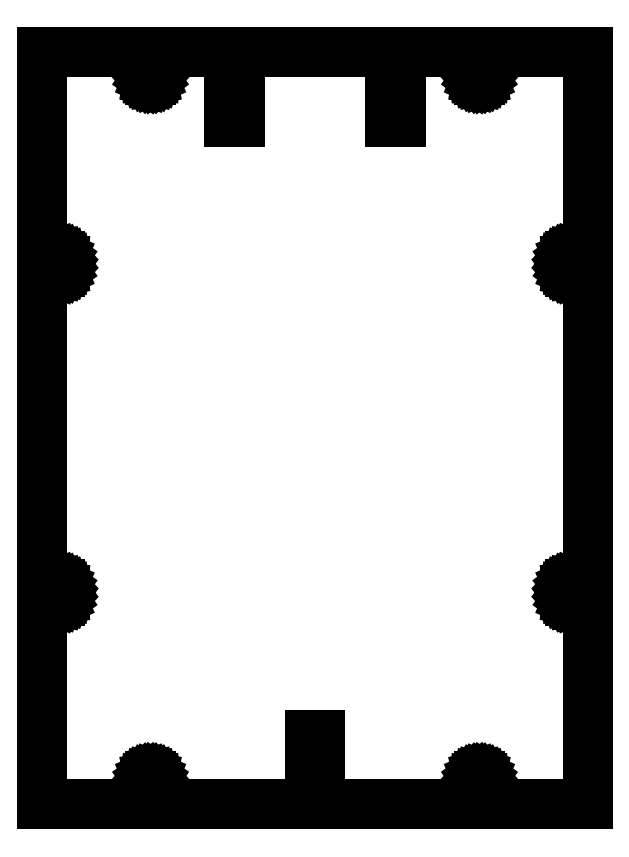
<metadata>
{"format":"dxf","ext":"dxf","renderer":"ezdxf+matplotlib","layout":"modelspace","background":"white","min_lineweight":24,"dpi":150}
</metadata>
<code>
0
SECTION
2
ENTITIES
0
LINE
8
0
10
4.7
11
4.7
20
-202.7
21
-200.7
0
LINE
8
0
10
4.7
11
4.745
20
-200.7
21
-200.3
0
LINE
8
0
10
4.745
11
4.877
20
-200.3
21
-199.9
0
LINE
8
0
10
4.877
11
5.092
20
-199.9
21
-199.5
0
LINE
8
0
10
5.092
11
5.378
20
-199.5
21
-199.2
0
LINE
8
0
10
5.378
11
5.725
20
-199.2
21
-198.9
0
LINE
8
0
10
5.725
11
6.117
20
-198.9
21
-198.8
0
LINE
8
0
10
6.117
11
6.536
20
-198.8
21
-198.7
0
LINE
8
0
10
6.536
11
6.964
20
-198.7
21
-198.7
0
LINE
8
0
10
6.964
11
7.383
20
-198.7
21
-198.8
0
LINE
8
0
10
7.383
11
7.775
20
-198.8
21
-198.9
0
LINE
8
0
10
7.775
11
8.122
20
-198.9
21
-199.2
0
LINE
8
0
10
8.122
11
8.408
20
-199.2
21
-199.5
0
LINE
8
0
10
8.408
11
8.623
20
-199.5
21
-199.9
0
LINE
8
0
10
8.623
11
8.755
20
-199.9
21
-200.3
0
LINE
8
0
10
8.755
11
8.8
20
-200.3
21
-200.7
0
LINE
8
0
10
8.8
11
8.8
20
-200.7
21
-202.7
0
LINE
8
0
10
8.8
11
8.755
20
-202.7
21
-203.1
0
LINE
8
0
10
8.755
11
8.623
20
-203.1
21
-203.5
0
LINE
8
0
10
8.623
11
8.408
20
-203.5
21
-203.9
0
LINE
8
0
10
8.408
11
8.122
20
-203.9
21
-204.2
0
LINE
8
0
10
8.122
11
7.775
20
-204.2
21
-204.5
0
LINE
8
0
10
7.775
11
7.383
20
-204.5
21
-204.7
0
LINE
8
0
10
7.383
11
6.964
20
-204.7
21
-204.7
0
LINE
8
0
10
6.964
11
6.536
20
-204.7
21
-204.7
0
LINE
8
0
10
6.536
11
6.117
20
-204.7
21
-204.7
0
LINE
8
0
10
6.117
11
5.725
20
-204.7
21
-204.5
0
LINE
8
0
10
5.725
11
5.378
20
-204.5
21
-204.2
0
LINE
8
0
10
5.378
11
5.092
20
-204.2
21
-203.9
0
LINE
8
0
10
5.092
11
4.877
20
-203.9
21
-203.5
0
LINE
8
0
10
4.877
11
4.745
20
-203.5
21
-203.1
0
LINE
8
0
10
4.745
11
4.7
20
-203.1
21
-202.7
0
LINE
8
0
10
4.7
11
4.7
20
-80.3
21
-78.3
0
LINE
8
0
10
4.7
11
4.745
20
-78.3
21
-77.87
0
LINE
8
0
10
4.745
11
4.877
20
-77.87
21
-77.47
0
LINE
8
0
10
4.877
11
5.092
20
-77.47
21
-77.09
0
LINE
8
0
10
5.092
11
5.378
20
-77.09
21
-76.78
0
LINE
8
0
10
5.378
11
5.725
20
-76.78
21
-76.53
0
LINE
8
0
10
5.725
11
6.117
20
-76.53
21
-76.35
0
LINE
8
0
10
6.117
11
6.536
20
-76.35
21
-76.26
0
LINE
8
0
10
6.536
11
6.964
20
-76.26
21
-76.26
0
LINE
8
0
10
6.964
11
7.383
20
-76.26
21
-76.35
0
LINE
8
0
10
7.383
11
7.775
20
-76.35
21
-76.53
0
LINE
8
0
10
7.775
11
8.122
20
-76.53
21
-76.78
0
LINE
8
0
10
8.122
11
8.408
20
-76.78
21
-77.09
0
LINE
8
0
10
8.408
11
8.623
20
-77.09
21
-77.47
0
LINE
8
0
10
8.623
11
8.755
20
-77.47
21
-77.87
0
LINE
8
0
10
8.755
11
8.8
20
-77.87
21
-78.3
0
LINE
8
0
10
8.8
11
8.8
20
-78.3
21
-80.3
0
LINE
8
0
10
8.8
11
8.755
20
-80.3
21
-80.73
0
LINE
8
0
10
8.755
11
8.623
20
-80.73
21
-81.13
0
LINE
8
0
10
8.623
11
8.408
20
-81.13
21
-81.5
0
LINE
8
0
10
8.408
11
8.122
20
-81.5
21
-81.82
0
LINE
8
0
10
8.122
11
7.775
20
-81.82
21
-82.08
0
LINE
8
0
10
7.775
11
7.383
20
-82.08
21
-82.25
0
LINE
8
0
10
7.383
11
6.964
20
-82.25
21
-82.34
0
LINE
8
0
10
6.964
11
6.536
20
-82.34
21
-82.34
0
LINE
8
0
10
6.536
11
6.117
20
-82.34
21
-82.25
0
LINE
8
0
10
6.117
11
5.725
20
-82.25
21
-82.08
0
LINE
8
0
10
5.725
11
5.378
20
-82.08
21
-81.82
0
LINE
8
0
10
5.378
11
5.092
20
-81.82
21
-81.5
0
LINE
8
0
10
5.092
11
4.877
20
-81.5
21
-81.13
0
LINE
8
0
10
4.877
11
4.745
20
-81.13
21
-80.73
0
LINE
8
0
10
4.745
11
4.7
20
-80.73
21
-80.3
0
LINE
8
0
10
38.75
11
38.75
20
-274
21
-272
0
LINE
8
0
10
38.75
11
38.8
20
-272
21
-271.6
0
LINE
8
0
10
38.8
11
38.93
20
-271.6
21
-271.2
0
LINE
8
0
10
38.93
11
39.14
20
-271.2
21
-270.8
0
LINE
8
0
10
39.14
11
39.43
20
-270.8
21
-270.5
0
LINE
8
0
10
39.43
11
39.77
20
-270.5
21
-270.2
0
LINE
8
0
10
39.77
11
40.17
20
-270.2
21
-270.1
0
LINE
8
0
10
40.17
11
40.59
20
-270.1
21
-270
0
LINE
8
0
10
40.59
11
41.01
20
-270
21
-270
0
LINE
8
0
10
41.01
11
41.43
20
-270
21
-270.1
0
LINE
8
0
10
41.43
11
41.83
20
-270.1
21
-270.2
0
LINE
8
0
10
41.83
11
42.17
20
-270.2
21
-270.5
0
LINE
8
0
10
42.17
11
42.46
20
-270.5
21
-270.8
0
LINE
8
0
10
42.46
11
42.67
20
-270.8
21
-271.2
0
LINE
8
0
10
42.67
11
42.8
20
-271.2
21
-271.6
0
LINE
8
0
10
42.8
11
42.85
20
-271.6
21
-272
0
LINE
8
0
10
42.85
11
42.85
20
-272
21
-274
0
LINE
8
0
10
42.85
11
42.8
20
-274
21
-274.4
0
LINE
8
0
10
42.8
11
42.67
20
-274.4
21
-274.8
0
LINE
8
0
10
42.67
11
42.46
20
-274.8
21
-275.2
0
LINE
8
0
10
42.46
11
42.17
20
-275.2
21
-275.5
0
LINE
8
0
10
42.17
11
41.83
20
-275.5
21
-275.8
0
LINE
8
0
10
41.83
11
41.43
20
-275.8
21
-275.9
0
LINE
8
0
10
41.43
11
41.01
20
-275.9
21
-276
0
LINE
8
0
10
41.01
11
40.59
20
-276
21
-276
0
LINE
8
0
10
40.59
11
40.17
20
-276
21
-275.9
0
LINE
8
0
10
40.17
11
39.77
20
-275.9
21
-275.8
0
LINE
8
0
10
39.77
11
39.43
20
-275.8
21
-275.5
0
LINE
8
0
10
39.43
11
39.14
20
-275.5
21
-275.2
0
LINE
8
0
10
39.14
11
38.93
20
-275.2
21
-274.8
0
LINE
8
0
10
38.93
11
38.8
20
-274.8
21
-274.4
0
LINE
8
0
10
38.8
11
38.75
20
-274.4
21
-274
0
LINE
8
0
10
38.75
11
38.75
20
-9
21
-7
0
LINE
8
0
10
38.75
11
38.8
20
-7
21
-6.574
0
LINE
8
0
10
38.8
11
38.93
20
-6.574
21
-6.166
0
LINE
8
0
10
38.93
11
39.14
20
-6.166
21
-5.795
0
LINE
8
0
10
39.14
11
39.43
20
-5.795
21
-5.477
0
LINE
8
0
10
39.43
11
39.77
20
-5.477
21
-5.225
0
LINE
8
0
10
39.77
11
40.17
20
-5.225
21
-5.05
0
LINE
8
0
10
40.17
11
40.59
20
-5.05
21
-4.961
0
LINE
8
0
10
40.59
11
41.01
20
-4.961
21
-4.961
0
LINE
8
0
10
41.01
11
41.43
20
-4.961
21
-5.05
0
LINE
8
0
10
41.43
11
41.83
20
-5.05
21
-5.225
0
LINE
8
0
10
41.83
11
42.17
20
-5.225
21
-5.477
0
LINE
8
0
10
42.17
11
42.46
20
-5.477
21
-5.795
0
LINE
8
0
10
42.46
11
42.67
20
-5.795
21
-6.166
0
LINE
8
0
10
42.67
11
42.8
20
-6.166
21
-6.574
0
LINE
8
0
10
42.8
11
42.85
20
-6.574
21
-7
0
LINE
8
0
10
42.85
11
42.85
20
-7
21
-9
0
LINE
8
0
10
42.85
11
42.8
20
-9
21
-9.426
0
LINE
8
0
10
42.8
11
42.67
20
-9.426
21
-9.834
0
LINE
8
0
10
42.67
11
42.46
20
-9.834
21
-10.21
0
LINE
8
0
10
42.46
11
42.17
20
-10.21
21
-10.52
0
LINE
8
0
10
42.17
11
41.83
20
-10.52
21
-10.78
0
LINE
8
0
10
41.83
11
41.43
20
-10.78
21
-10.95
0
LINE
8
0
10
41.43
11
41.01
20
-10.95
21
-11.04
0
LINE
8
0
10
41.01
11
40.59
20
-11.04
21
-11.04
0
LINE
8
0
10
40.59
11
40.17
20
-11.04
21
-10.95
0
LINE
8
0
10
40.17
11
39.77
20
-10.95
21
-10.78
0
LINE
8
0
10
39.77
11
39.43
20
-10.78
21
-10.52
0
LINE
8
0
10
39.43
11
39.14
20
-10.52
21
-10.21
0
LINE
8
0
10
39.14
11
38.93
20
-10.21
21
-9.834
0
LINE
8
0
10
38.93
11
38.8
20
-9.834
21
-9.426
0
LINE
8
0
10
38.8
11
38.75
20
-9.426
21
-9
0
LINE
8
0
10
70
11
70
20
-26.5
21
-14.5
0
LINE
8
0
10
70
11
74
20
-14.5
21
-14.5
0
LINE
8
0
10
74
11
74
20
-14.5
21
-26.5
0
LINE
8
0
10
74
11
70
20
-26.5
21
-26.5
0
LINE
8
0
10
100
11
100
20
-266.5
21
-254.5
0
LINE
8
0
10
100
11
104
20
-254.5
21
-254.5
0
LINE
8
0
10
104
11
104
20
-254.5
21
-266.5
0
LINE
8
0
10
104
11
100
20
-266.5
21
-266.5
0
LINE
8
0
10
130
11
130
20
-26.5
21
-14.5
0
LINE
8
0
10
130
11
134
20
-14.5
21
-14.5
0
LINE
8
0
10
134
11
134
20
-14.5
21
-26.5
0
LINE
8
0
10
134
11
130
20
-26.5
21
-26.5
0
LINE
8
0
10
161.2
11
161.2
20
-274
21
-272
0
LINE
8
0
10
161.2
11
161.2
20
-272
21
-271.6
0
LINE
8
0
10
161.2
11
161.3
20
-271.6
21
-271.2
0
LINE
8
0
10
161.3
11
161.5
20
-271.2
21
-270.8
0
LINE
8
0
10
161.5
11
161.8
20
-270.8
21
-270.5
0
LINE
8
0
10
161.8
11
162.2
20
-270.5
21
-270.2
0
LINE
8
0
10
162.2
11
162.6
20
-270.2
21
-270.1
0
LINE
8
0
10
162.6
11
163
20
-270.1
21
-270
0
LINE
8
0
10
163
11
163.4
20
-270
21
-270
0
LINE
8
0
10
163.4
11
163.8
20
-270
21
-270.1
0
LINE
8
0
10
163.8
11
164.2
20
-270.1
21
-270.2
0
LINE
8
0
10
164.2
11
164.6
20
-270.2
21
-270.5
0
LINE
8
0
10
164.6
11
164.9
20
-270.5
21
-270.8
0
LINE
8
0
10
164.9
11
165.1
20
-270.8
21
-271.2
0
LINE
8
0
10
165.1
11
165.2
20
-271.2
21
-271.6
0
LINE
8
0
10
165.2
11
165.2
20
-271.6
21
-272
0
LINE
8
0
10
165.2
11
165.2
20
-272
21
-274
0
LINE
8
0
10
165.2
11
165.2
20
-274
21
-274.4
0
LINE
8
0
10
165.2
11
165.1
20
-274.4
21
-274.8
0
LINE
8
0
10
165.1
11
164.9
20
-274.8
21
-275.2
0
LINE
8
0
10
164.9
11
164.6
20
-275.2
21
-275.5
0
LINE
8
0
10
164.6
11
164.2
20
-275.5
21
-275.8
0
LINE
8
0
10
164.2
11
163.8
20
-275.8
21
-275.9
0
LINE
8
0
10
163.8
11
163.4
20
-275.9
21
-276
0
LINE
8
0
10
163.4
11
163
20
-276
21
-276
0
LINE
8
0
10
163
11
162.6
20
-276
21
-275.9
0
LINE
8
0
10
162.6
11
162.2
20
-275.9
21
-275.8
0
LINE
8
0
10
162.2
11
161.8
20
-275.8
21
-275.5
0
LINE
8
0
10
161.8
11
161.5
20
-275.5
21
-275.2
0
LINE
8
0
10
161.5
11
161.3
20
-275.2
21
-274.8
0
LINE
8
0
10
161.3
11
161.2
20
-274.8
21
-274.4
0
LINE
8
0
10
161.2
11
161.2
20
-274.4
21
-274
0
LINE
8
0
10
161.2
11
161.2
20
-9
21
-7
0
LINE
8
0
10
161.2
11
161.2
20
-7
21
-6.574
0
LINE
8
0
10
161.2
11
161.3
20
-6.574
21
-6.166
0
LINE
8
0
10
161.3
11
161.5
20
-6.166
21
-5.795
0
LINE
8
0
10
161.5
11
161.8
20
-5.795
21
-5.477
0
LINE
8
0
10
161.8
11
162.2
20
-5.477
21
-5.225
0
LINE
8
0
10
162.2
11
162.6
20
-5.225
21
-5.05
0
LINE
8
0
10
162.6
11
163
20
-5.05
21
-4.961
0
LINE
8
0
10
163
11
163.4
20
-4.961
21
-4.961
0
LINE
8
0
10
163.4
11
163.8
20
-4.961
21
-5.05
0
LINE
8
0
10
163.8
11
164.2
20
-5.05
21
-5.225
0
LINE
8
0
10
164.2
11
164.6
20
-5.225
21
-5.477
0
LINE
8
0
10
164.6
11
164.9
20
-5.477
21
-5.795
0
LINE
8
0
10
164.9
11
165.1
20
-5.795
21
-6.166
0
LINE
8
0
10
165.1
11
165.2
20
-6.166
21
-6.574
0
LINE
8
0
10
165.2
11
165.2
20
-6.574
21
-7
0
LINE
8
0
10
165.2
11
165.2
20
-7
21
-9
0
LINE
8
0
10
165.2
11
165.2
20
-9
21
-9.426
0
LINE
8
0
10
165.2
11
165.1
20
-9.426
21
-9.834
0
LINE
8
0
10
165.1
11
164.9
20
-9.834
21
-10.21
0
LINE
8
0
10
164.9
11
164.6
20
-10.21
21
-10.52
0
LINE
8
0
10
164.6
11
164.2
20
-10.52
21
-10.78
0
LINE
8
0
10
164.2
11
163.8
20
-10.78
21
-10.95
0
LINE
8
0
10
163.8
11
163.4
20
-10.95
21
-11.04
0
LINE
8
0
10
163.4
11
163
20
-11.04
21
-11.04
0
LINE
8
0
10
163
11
162.6
20
-11.04
21
-10.95
0
LINE
8
0
10
162.6
11
162.2
20
-10.95
21
-10.78
0
LINE
8
0
10
162.2
11
161.8
20
-10.78
21
-10.52
0
LINE
8
0
10
161.8
11
161.5
20
-10.52
21
-10.21
0
LINE
8
0
10
161.5
11
161.3
20
-10.21
21
-9.834
0
LINE
8
0
10
161.3
11
161.2
20
-9.834
21
-9.426
0
LINE
8
0
10
161.2
11
161.2
20
-9.426
21
-9
0
LINE
8
0
10
195.2
11
195.2
20
-202.7
21
-200.7
0
LINE
8
0
10
195.2
11
195.2
20
-200.7
21
-200.3
0
LINE
8
0
10
195.2
11
195.4
20
-200.3
21
-199.9
0
LINE
8
0
10
195.4
11
195.6
20
-199.9
21
-199.5
0
LINE
8
0
10
195.6
11
195.9
20
-199.5
21
-199.2
0
LINE
8
0
10
195.9
11
196.2
20
-199.2
21
-198.9
0
LINE
8
0
10
196.2
11
196.6
20
-198.9
21
-198.8
0
LINE
8
0
10
196.6
11
197
20
-198.8
21
-198.7
0
LINE
8
0
10
197
11
197.5
20
-198.7
21
-198.7
0
LINE
8
0
10
197.5
11
197.9
20
-198.7
21
-198.8
0
LINE
8
0
10
197.9
11
198.3
20
-198.8
21
-198.9
0
LINE
8
0
10
198.3
11
198.6
20
-198.9
21
-199.2
0
LINE
8
0
10
198.6
11
198.9
20
-199.2
21
-199.5
0
LINE
8
0
10
198.9
11
199.1
20
-199.5
21
-199.9
0
LINE
8
0
10
199.1
11
199.3
20
-199.9
21
-200.3
0
LINE
8
0
10
199.3
11
199.3
20
-200.3
21
-200.7
0
LINE
8
0
10
199.3
11
199.3
20
-200.7
21
-202.7
0
LINE
8
0
10
199.3
11
199.3
20
-202.7
21
-203.1
0
LINE
8
0
10
199.3
11
199.1
20
-203.1
21
-203.5
0
LINE
8
0
10
199.1
11
198.9
20
-203.5
21
-203.9
0
LINE
8
0
10
198.9
11
198.6
20
-203.9
21
-204.2
0
LINE
8
0
10
198.6
11
198.3
20
-204.2
21
-204.5
0
LINE
8
0
10
198.3
11
197.9
20
-204.5
21
-204.7
0
LINE
8
0
10
197.9
11
197.5
20
-204.7
21
-204.7
0
LINE
8
0
10
197.5
11
197
20
-204.7
21
-204.7
0
LINE
8
0
10
197
11
196.6
20
-204.7
21
-204.7
0
LINE
8
0
10
196.6
11
196.2
20
-204.7
21
-204.5
0
LINE
8
0
10
196.2
11
195.9
20
-204.5
21
-204.2
0
LINE
8
0
10
195.9
11
195.6
20
-204.2
21
-203.9
0
LINE
8
0
10
195.6
11
195.4
20
-203.9
21
-203.5
0
LINE
8
0
10
195.4
11
195.2
20
-203.5
21
-203.1
0
LINE
8
0
10
195.2
11
195.2
20
-203.1
21
-202.7
0
LINE
8
0
10
0.5
11
0.5
20
-280.5
21
-0.5
0
LINE
8
0
10
0.5
11
203.5
20
-0.5
21
-0.5
0
LINE
8
0
10
203.5
11
203.5
20
-0.5
21
-280.5
0
LINE
8
0
10
203.5
11
0.5
20
-280.5
21
-280.5
0
LINE
8
0
10
195.2
11
195.2
20
-80.3
21
-78.3
0
LINE
8
0
10
195.2
11
195.2
20
-78.3
21
-77.87
0
LINE
8
0
10
195.2
11
195.4
20
-77.87
21
-77.47
0
LINE
8
0
10
195.4
11
195.6
20
-77.47
21
-77.09
0
LINE
8
0
10
195.6
11
195.9
20
-77.09
21
-76.78
0
LINE
8
0
10
195.9
11
196.2
20
-76.78
21
-76.53
0
LINE
8
0
10
196.2
11
196.6
20
-76.53
21
-76.35
0
LINE
8
0
10
196.6
11
197
20
-76.35
21
-76.26
0
LINE
8
0
10
197
11
197.5
20
-76.26
21
-76.26
0
LINE
8
0
10
197.5
11
197.9
20
-76.26
21
-76.35
0
LINE
8
0
10
197.9
11
198.3
20
-76.35
21
-76.53
0
LINE
8
0
10
198.3
11
198.6
20
-76.53
21
-76.78
0
LINE
8
0
10
198.6
11
198.9
20
-76.78
21
-77.09
0
LINE
8
0
10
198.9
11
199.1
20
-77.09
21
-77.47
0
LINE
8
0
10
199.1
11
199.3
20
-77.47
21
-77.87
0
LINE
8
0
10
199.3
11
199.3
20
-77.87
21
-78.3
0
LINE
8
0
10
199.3
11
199.3
20
-78.3
21
-80.3
0
LINE
8
0
10
199.3
11
199.3
20
-80.3
21
-80.73
0
LINE
8
0
10
199.3
11
199.1
20
-80.73
21
-81.13
0
LINE
8
0
10
199.1
11
198.9
20
-81.13
21
-81.5
0
LINE
8
0
10
198.9
11
198.6
20
-81.5
21
-81.82
0
LINE
8
0
10
198.6
11
198.3
20
-81.82
21
-82.08
0
LINE
8
0
10
198.3
11
197.9
20
-82.08
21
-82.25
0
LINE
8
0
10
197.9
11
197.5
20
-82.25
21
-82.34
0
LINE
8
0
10
197.5
11
197
20
-82.34
21
-82.34
0
LINE
8
0
10
197
11
196.6
20
-82.34
21
-82.25
0
LINE
8
0
10
196.6
11
196.2
20
-82.25
21
-82.08
0
LINE
8
0
10
196.2
11
195.9
20
-82.08
21
-81.82
0
LINE
8
0
10
195.9
11
195.6
20
-81.82
21
-81.5
0
LINE
8
0
10
195.6
11
195.4
20
-81.5
21
-81.13
0
LINE
8
0
10
195.4
11
195.2
20
-81.13
21
-80.73
0
LINE
8
0
10
195.2
11
195.2
20
-80.73
21
-80.3
0
ENDSEC
0
EOF

</code>
